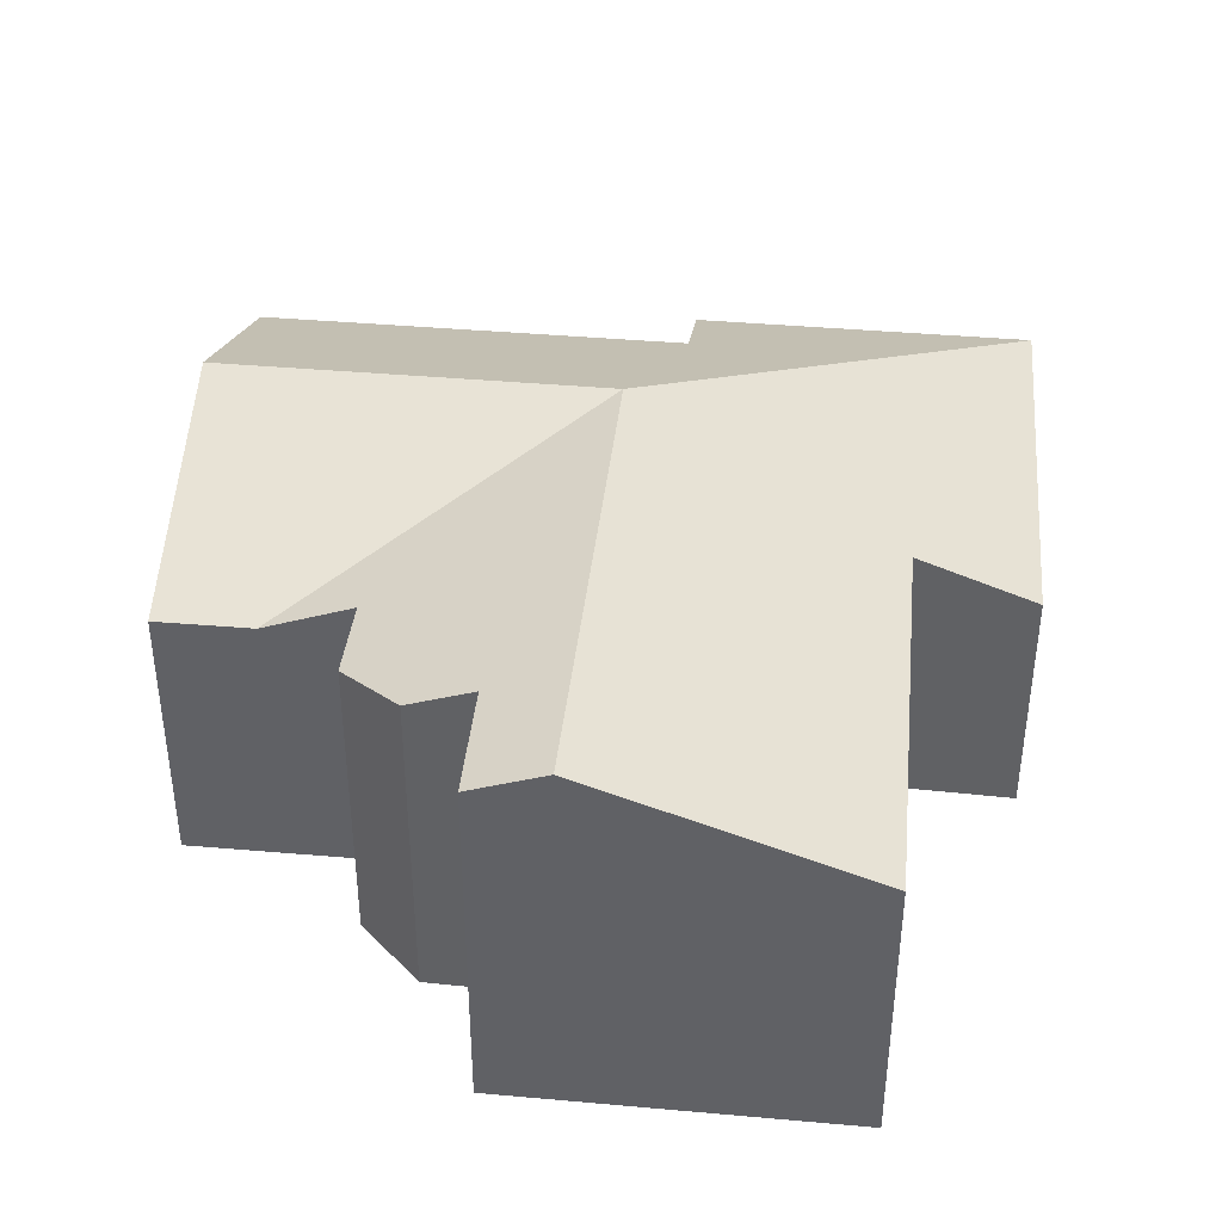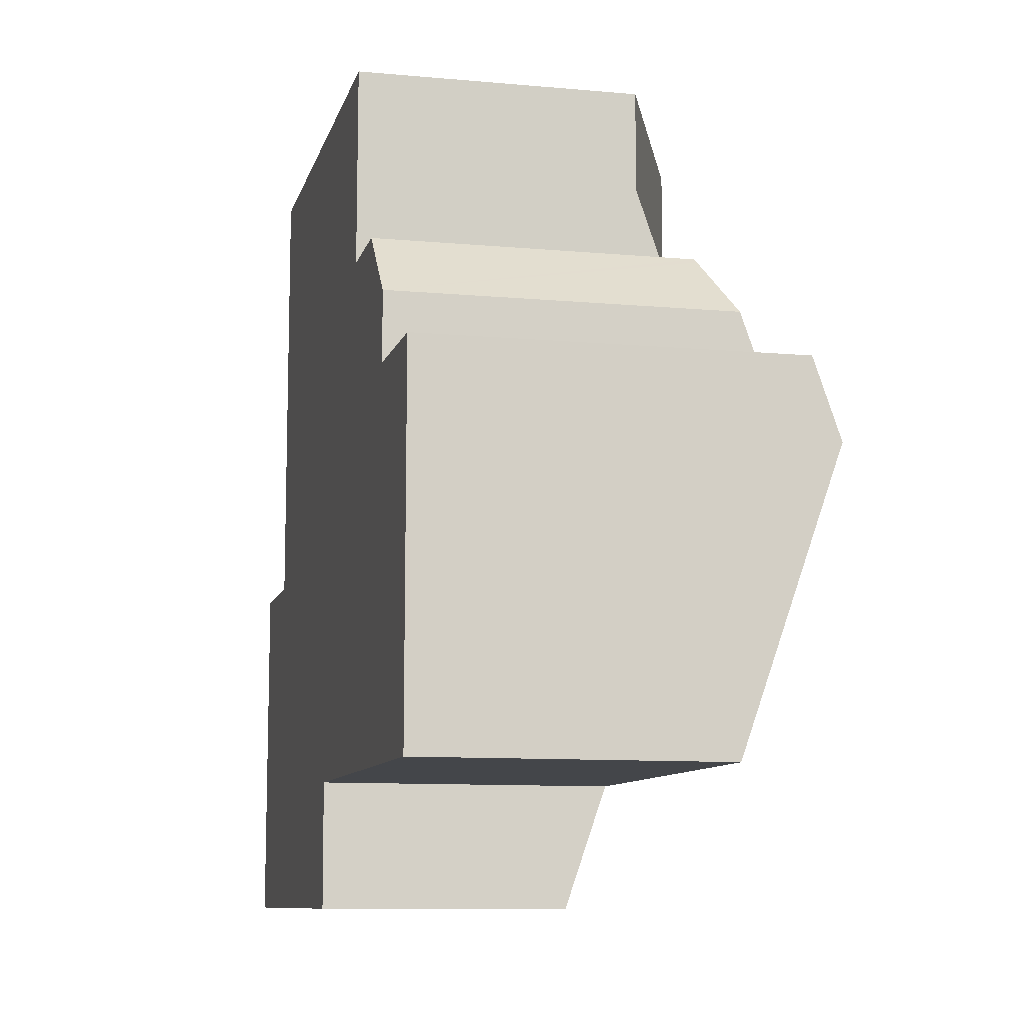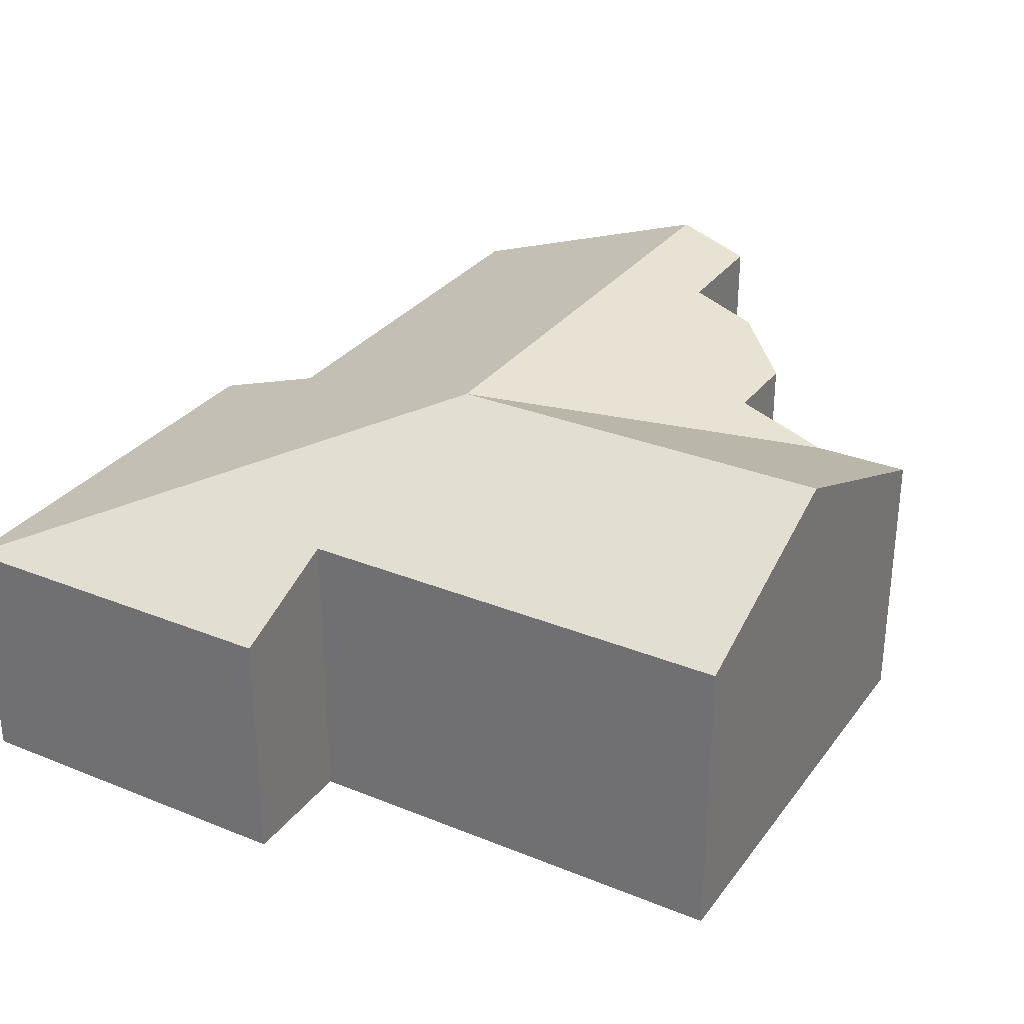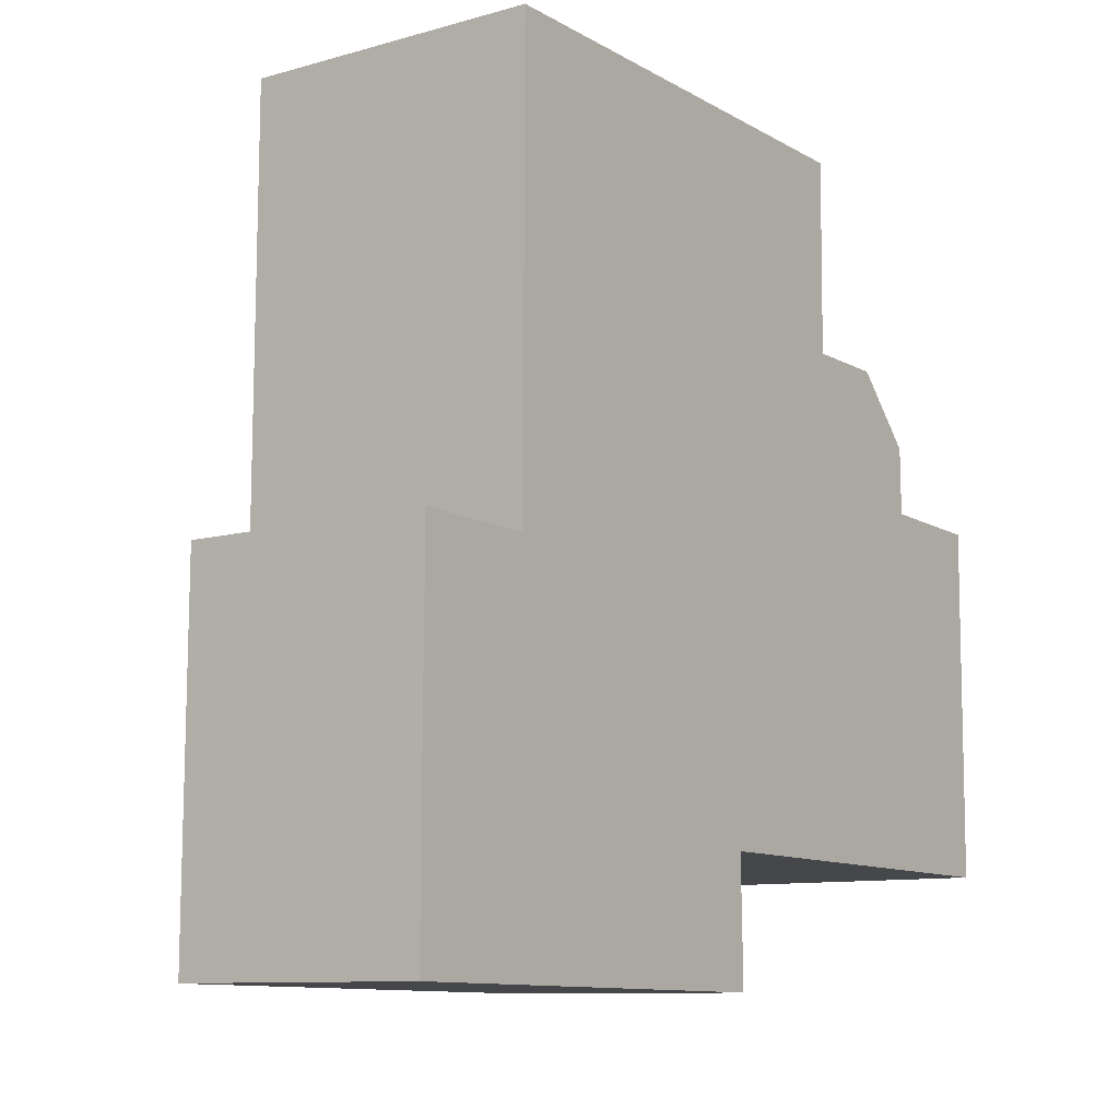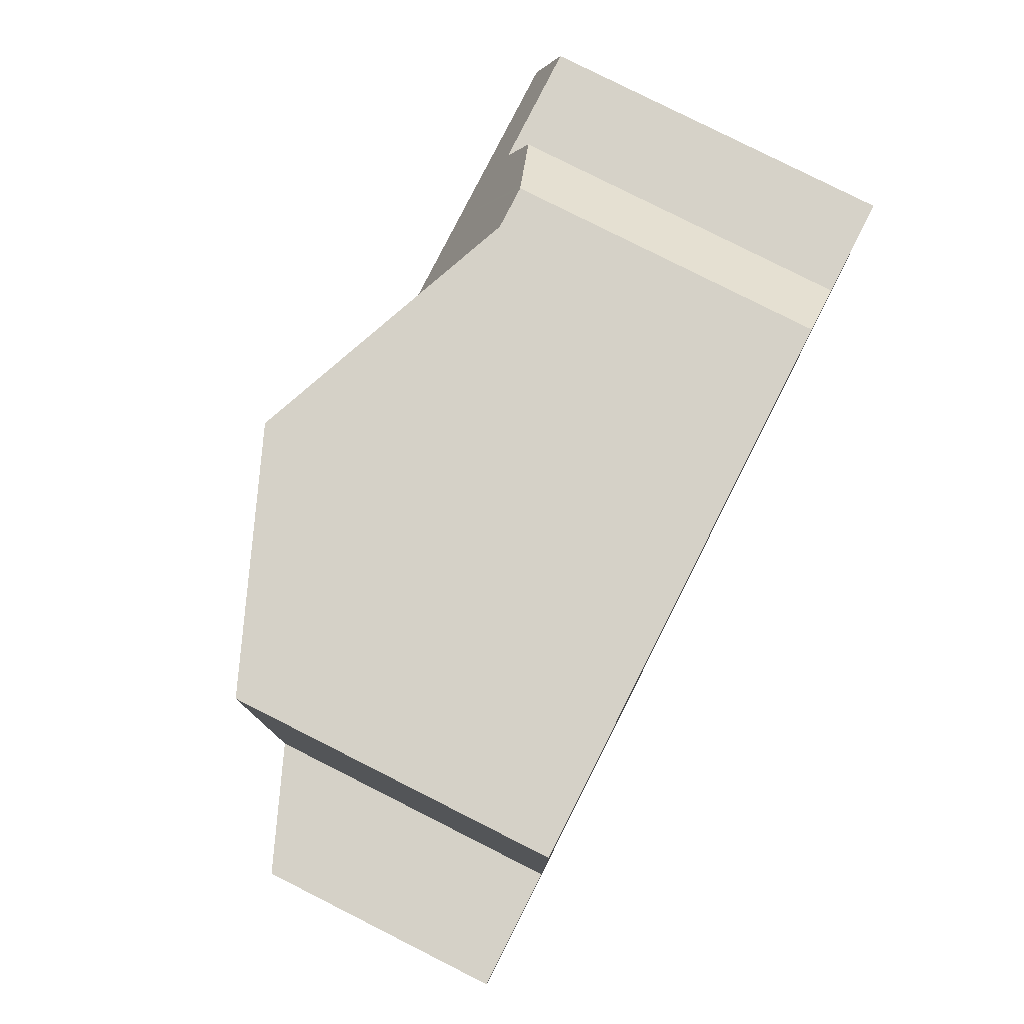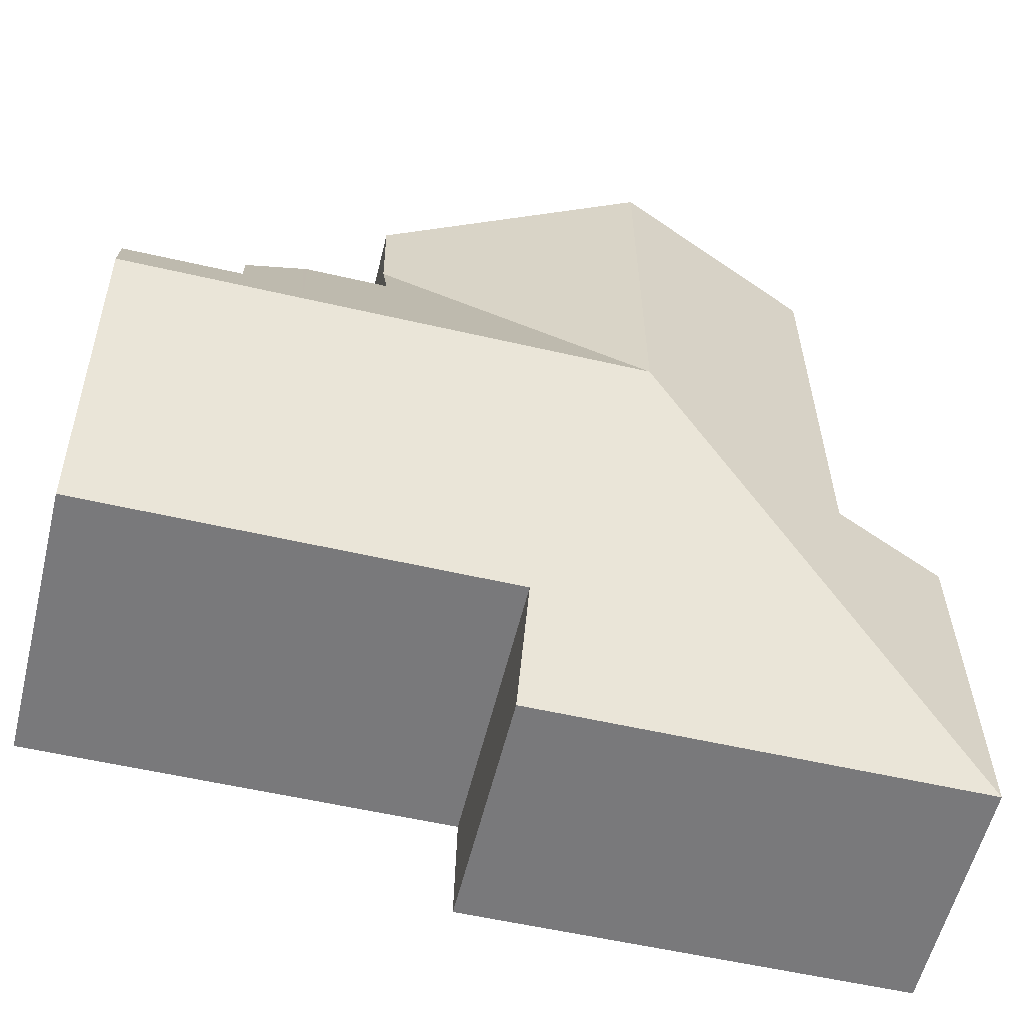
<metadata>
{"format":"obj","ext":"obj","renderer":"f3d","projection":"perspective","resolution":1024,"background":"white","views":[{"elev":39.1,"azim":96.7,"up":"+Y"},{"elev":-10.1,"azim":76.9,"up":"+Z"},{"elev":30.4,"azim":-59.4,"up":"+Y"},{"elev":-10.0,"azim":-54.0,"up":"+Z"},{"elev":79.7,"azim":-63.2,"up":"+Z"},{"elev":-58.0,"azim":166.2,"up":"+Z"}]}
</metadata>
<code>
v  11.74 5.379 15.32
v  6.677 7.409 7.648
v  6.712 7.409 15.38
v  11.72 5.383 13.41
v  11.7 6.006 11.62
v  13.42 7.409 7.567
v  13.36 6.002 11.61
v  13.44 6.029 11.53
v  14.6 6.444 10.33
v  14.61 6.891 9.041
v  16.94 7.409 7.525
v  16.95 6.901 8.985
v  8.653 4.72 -0.106
v  0 4.721 2.891e-16
v  8.608 5.544 2.263
v  13.39 5.544 2.206
v  16.91 5.545 2.165
v  2.416 5.689 6.838
v  0.042 4.73 6.871
v  2.445 5.685 15.43
v  0 0 0
v  8.653 6.491e-18 -0.106
v  16.91 -1.326e-16 2.165
v  8.608 -1.386e-16 2.263
v  13.39 -1.351e-16 2.206
v  0.042 -4.207e-16 6.871
v  2.416 -4.187e-16 6.838
v  2.445 -9.445e-16 15.43
v  6.712 -9.416e-16 15.38
v  11.74 -9.381e-16 15.32
v  11.7 -7.115e-16 11.62
v  13.36 -7.11e-16 11.61
v  16.95 -5.502e-16 8.985
v  14.61 -5.536e-16 9.041
v  11.72 -8.212e-16 13.41
v  14.6 -6.323e-16 10.33
v  16.94 -4.608e-16 7.525
v  13.44 -7.062e-16 11.53
g defaultobject
f 1 2 3
f 2 1 4
f 2 5 6
f 5 2 4
f 6 5 7
f 6 7 8
f 6 8 9
f 6 9 10
f 6 10 11
f 11 10 12
f 2 13 14
f 13 2 15
f 15 2 16
f 16 2 17
f 17 2 6
f 17 6 11
f 14 18 2
f 18 14 19
f 2 18 20
f 2 20 3
f 13 21 14
f 21 13 22
f 23 16 17
f 16 23 15
f 15 23 24
f 24 23 25
f 14 26 19
f 26 14 21
f 27 20 18
f 20 27 28
f 19 27 18
f 27 19 26
f 28 3 20
f 3 28 1
f 1 28 29
f 1 29 30
f 31 7 5
f 7 31 32
f 10 33 12
f 33 10 34
f 30 4 1
f 4 30 5
f 5 30 31
f 31 30 35
f 9 34 10
f 34 9 36
f 12 17 11
f 17 12 33
f 17 33 23
f 23 33 37
f 24 13 15
f 13 24 22
f 8 36 9
f 36 8 7
f 36 7 32
f 36 32 38
f 37 25 23
f 25 37 24
f 31 27 32
f 27 31 28
f 28 31 35
f 28 35 30
f 28 30 29
f 24 21 22
f 21 24 37
f 21 37 33
f 21 33 27
f 21 27 26
f 27 33 34
f 27 34 36
f 27 36 38
f 27 38 32

</code>
